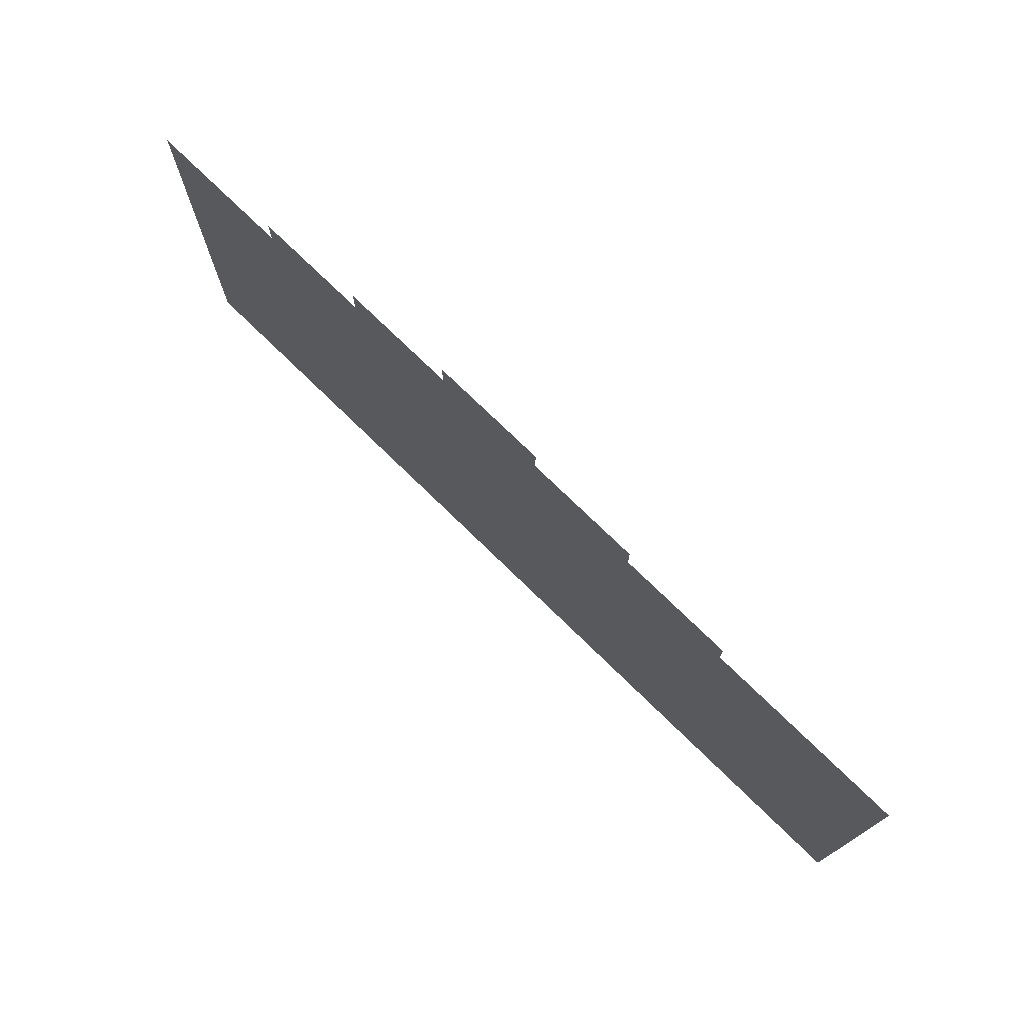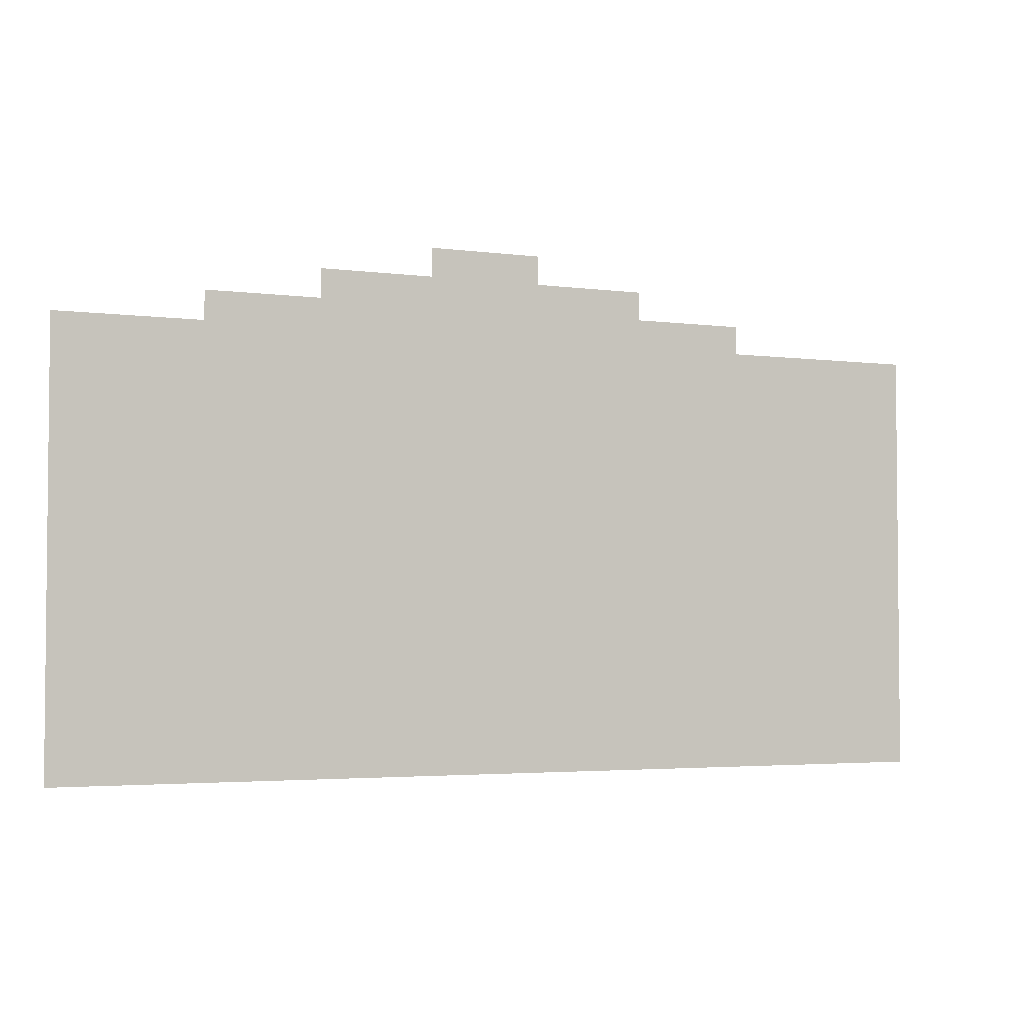
<metadata>
{"format":"obj","ext":"obj","renderer":"f3d","projection":"perspective","resolution":1024,"background":"white","views":[{"elev":74.9,"azim":-135.7,"up":"+Y"},{"elev":-3.4,"azim":155.7,"up":"+Y"}]}
</metadata>
<code>
v -5120 -1216 0
v -5184 -1216 0
v -5184 -1152 0
v -5120 -1152 0
v -5248 -1216 0
v -5248 -1152 0
v -5312 -1216 0
v -5312 -1152 0
v -5376 -1216 0
v -5376 -1152 0
v -4864 -1280 0
v -4928 -1280 0
v -4928 -1216 0
v -4864 -1216 0
v -4992 -1280 0
v -4992 -1216 0
v -5056 -1280 0
v -5056 -1216 0
v -5120 -1280 0
v -5376 -1280 0
v -5440 -1280 0
v -5440 -1216 0
v -5504 -1280 0
v -5504 -1216 0
v -5568 -1280 0
v -5568 -1216 0
v -5632 -1280 0
v -5632 -1216 0
v -4608 -1344 0
v -4672 -1344 0
v -4672 -1280 0
v -4608 -1280 0
v -4736 -1344 0
v -4736 -1280 0
v -4800 -1344 0
v -4800 -1280 0
v -4864 -1344 0
v -5632 -1344 0
v -5696 -1344 0
v -5696 -1280 0
v -5760 -1344 0
v -5760 -1280 0
v -5824 -1344 0
v -5824 -1280 0
v -5888 -1344 0
v -5888 -1280 0
v -4288 -1408 0
v -4352 -1408 0
v -4352 -1344 0
v -4288 -1344 0
v -4416 -1408 0
v -4416 -1344 0
v -4480 -1408 0
v -4480 -1344 0
v -4544 -1408 0
v -4544 -1344 0
v -4608 -1408 0
v -5888 -1408 0
v -5952 -1408 0
v -5952 -1344 0
v -6016 -1408 0
v -6016 -1344 0
v -6080 -1408 0
v -6080 -1344 0
v -6144 -1408 0
v -6144 -1344 0
v -6208 -1408 0
v -6208 -1344 0
v -6272 -1408 0
v -6272 -1344 0
v -6336 -1408 0
v -6336 -1344 0
v -4288 -1536 0
v -4352 -1536 0
v -4352 -1472 0
v -4288 -1472 0
v -4416 -1536 0
v -4416 -1472 0
v -4480 -1536 0
v -4480 -1472 0
v -4544 -1536 0
v -4544 -1472 0
v -4608 -1536 0
v -4608 -1472 0
v -4672 -1536 0
v -4672 -1472 0
v -4736 -1536 0
v -4736 -1472 0
v -4416 -1600 0
v -4480 -1600 0
v -4544 -1600 0
v -4608 -1600 0
v -4672 -1600 0
v -4288 -1664 0
v -4352 -1664 0
v -4352 -1600 0
v -4288 -1600 0
v -4416 -1664 0
v -4480 -1664 0
v -5184 -1280 0
v -5248 -1280 0
v -5312 -1280 0
v -4928 -1344 0
v -4992 -1344 0
v -5056 -1344 0
v -5120 -1344 0
v -5184 -1344 0
v -5248 -1344 0
v -5312 -1344 0
v -5376 -1344 0
v -5440 -1344 0
v -5504 -1344 0
v -5568 -1344 0
v -4672 -1408 0
v -4736 -1408 0
v -4800 -1408 0
v -4864 -1408 0
v -4928 -1408 0
v -4992 -1408 0
v -5056 -1408 0
v -5120 -1408 0
v -5184 -1408 0
v -5248 -1408 0
v -5312 -1408 0
v -5376 -1408 0
v -5440 -1408 0
v -5504 -1408 0
v -5568 -1408 0
v -5632 -1408 0
v -5696 -1408 0
v -5760 -1408 0
v -5824 -1408 0
v -4800 -1472 0
v -4864 -1472 0
v -4928 -1472 0
v -4992 -1472 0
v -5056 -1472 0
v -5120 -1472 0
v -5184 -1472 0
v -5248 -1472 0
v -5312 -1472 0
v -5376 -1472 0
v -5440 -1472 0
v -5504 -1472 0
v -5568 -1472 0
v -5632 -1472 0
v -5696 -1472 0
v -5760 -1472 0
v -5824 -1472 0
v -5888 -1472 0
v -5952 -1472 0
v -6016 -1472 0
v -6080 -1472 0
v -6144 -1472 0
v -6208 -1472 0
v -6272 -1472 0
v -6336 -1472 0
v -4800 -1536 0
v -4864 -1536 0
v -4928 -1536 0
v -4992 -1536 0
v -5056 -1536 0
v -5120 -1536 0
v -5184 -1536 0
v -5248 -1536 0
v -5312 -1536 0
v -5376 -1536 0
v -5440 -1536 0
v -5504 -1536 0
v -5568 -1536 0
v -5632 -1536 0
v -5696 -1536 0
v -5760 -1536 0
v -5824 -1536 0
v -5888 -1536 0
v -5952 -1536 0
v -6016 -1536 0
v -6080 -1536 0
v -6144 -1536 0
v -6208 -1536 0
v -6272 -1536 0
v -6336 -1536 0
v -4736 -1600 0
v -4800 -1600 0
v -4864 -1600 0
v -4928 -1600 0
v -4992 -1600 0
v -5056 -1600 0
v -5120 -1600 0
v -5184 -1600 0
v -5248 -1600 0
v -5312 -1600 0
v -5376 -1600 0
v -5440 -1600 0
v -5504 -1600 0
v -5568 -1600 0
v -5632 -1600 0
v -5696 -1600 0
v -5760 -1600 0
v -5824 -1600 0
v -5888 -1600 0
v -5952 -1600 0
v -6016 -1600 0
v -6080 -1600 0
v -6144 -1600 0
v -6208 -1600 0
v -6272 -1600 0
v -6336 -1600 0
v -4544 -1664 0
v -4608 -1664 0
v -4672 -1664 0
v -4736 -1664 0
v -4800 -1664 0
v -4864 -1664 0
v -4928 -1664 0
v -4992 -1664 0
v -5056 -1664 0
v -5120 -1664 0
v -5184 -1664 0
v -5248 -1664 0
v -5312 -1664 0
v -5376 -1664 0
v -5440 -1664 0
v -5504 -1664 0
v -5568 -1664 0
v -5632 -1664 0
v -5696 -1664 0
v -5760 -1664 0
v -5824 -1664 0
v -5888 -1664 0
v -5952 -1664 0
v -6016 -1664 0
v -6080 -1664 0
v -6144 -1664 0
v -6208 -1664 0
v -6272 -1664 0
v -6336 -1664 0
v -4288 -1728 0
v -4352 -1728 0
v -4416 -1728 0
v -4480 -1728 0
v -4544 -1728 0
v -4608 -1728 0
v -4672 -1728 0
v -4736 -1728 0
v -4800 -1728 0
v -4864 -1728 0
v -4928 -1728 0
v -4992 -1728 0
v -5056 -1728 0
v -5120 -1728 0
v -5184 -1728 0
v -5248 -1728 0
v -5312 -1728 0
v -5376 -1728 0
v -5440 -1728 0
v -5504 -1728 0
v -5568 -1728 0
v -5632 -1728 0
v -5696 -1728 0
v -5760 -1728 0
v -5824 -1728 0
v -5888 -1728 0
v -5952 -1728 0
v -6016 -1728 0
v -6080 -1728 0
v -6144 -1728 0
v -6208 -1728 0
v -6272 -1728 0
v -6336 -1728 0
v -4288 -1792 0
v -4352 -1792 0
v -4416 -1792 0
v -4480 -1792 0
v -4544 -1792 0
v -4608 -1792 0
v -4672 -1792 0
v -4736 -1792 0
v -4800 -1792 0
v -4864 -1792 0
v -4928 -1792 0
v -4992 -1792 0
v -5056 -1792 0
v -5120 -1792 0
v -5184 -1792 0
v -5248 -1792 0
v -5312 -1792 0
v -5376 -1792 0
v -5440 -1792 0
v -5504 -1792 0
v -5568 -1792 0
v -5632 -1792 0
v -5696 -1792 0
v -5760 -1792 0
v -5824 -1792 0
v -5888 -1792 0
v -5952 -1792 0
v -6016 -1792 0
v -6080 -1792 0
v -6144 -1792 0
v -6208 -1792 0
v -6272 -1792 0
v -6336 -1792 0
v -4288 -1856 0
v -4352 -1856 0
v -4416 -1856 0
v -4480 -1856 0
v -4544 -1856 0
v -4608 -1856 0
v -4672 -1856 0
v -4736 -1856 0
v -4800 -1856 0
v -4864 -1856 0
v -4928 -1856 0
v -4992 -1856 0
v -5056 -1856 0
v -5120 -1856 0
v -5184 -1856 0
v -5248 -1856 0
v -5312 -1856 0
v -5376 -1856 0
v -5440 -1856 0
v -5504 -1856 0
v -5568 -1856 0
v -5632 -1856 0
v -5696 -1856 0
v -5760 -1856 0
v -5824 -1856 0
v -5888 -1856 0
v -5952 -1856 0
v -6016 -1856 0
v -6080 -1856 0
v -6144 -1856 0
v -6208 -1856 0
v -6272 -1856 0
v -6336 -1856 0
v -4288 -1920 0
v -4352 -1920 0
v -4416 -1920 0
v -4480 -1920 0
v -4544 -1920 0
v -4608 -1920 0
v -4672 -1920 0
v -4736 -1920 0
v -4800 -1920 0
v -4864 -1920 0
v -4928 -1920 0
v -4992 -1920 0
v -5056 -1920 0
v -5120 -1920 0
v -5184 -1920 0
v -5248 -1920 0
v -5312 -1920 0
v -5376 -1920 0
v -5440 -1920 0
v -5504 -1920 0
v -5568 -1920 0
v -5632 -1920 0
v -5696 -1920 0
v -5760 -1920 0
v -5824 -1920 0
v -5888 -1920 0
v -5952 -1920 0
v -6016 -1920 0
v -6080 -1920 0
v -6144 -1920 0
v -6208 -1920 0
v -6272 -1920 0
v -6336 -1920 0
v -4288 -1984 0
v -4352 -1984 0
v -4416 -1984 0
v -4480 -1984 0
v -4544 -1984 0
v -4608 -1984 0
v -4672 -1984 0
v -4736 -1984 0
v -4800 -1984 0
v -4864 -1984 0
v -4928 -1984 0
v -4992 -1984 0
v -5056 -1984 0
v -5120 -1984 0
v -5184 -1984 0
v -5248 -1984 0
v -5312 -1984 0
v -5376 -1984 0
v -5440 -1984 0
v -5504 -1984 0
v -5568 -1984 0
v -5632 -1984 0
v -5696 -1984 0
v -5760 -1984 0
v -5824 -1984 0
v -5888 -1984 0
v -5952 -1984 0
v -6016 -1984 0
v -6080 -1984 0
v -6144 -1984 0
v -6208 -1984 0
v -6272 -1984 0
v -6336 -1984 0
v -4288 -2048 0
v -4352 -2048 0
v -4416 -2048 0
v -4480 -2048 0
v -4544 -2048 0
v -4608 -2048 0
v -4672 -2048 0
v -4736 -2048 0
v -4800 -2048 0
v -4864 -2048 0
v -4928 -2048 0
v -4992 -2048 0
v -5056 -2048 0
v -5120 -2048 0
v -5184 -2048 0
v -5248 -2048 0
v -5312 -2048 0
v -5376 -2048 0
v -5440 -2048 0
v -5504 -2048 0
v -5568 -2048 0
v -5632 -2048 0
v -5696 -2048 0
v -5760 -2048 0
v -5824 -2048 0
v -5888 -2048 0
v -5952 -2048 0
v -6016 -2048 0
v -6080 -2048 0
v -6144 -2048 0
v -6208 -2048 0
v -6272 -2048 0
v -6336 -2048 0
v -4288 -2112 0
v -4352 -2112 0
v -4416 -2112 0
v -4480 -2112 0
v -4544 -2112 0
v -4608 -2112 0
v -4672 -2112 0
v -4736 -2112 0
v -4800 -2112 0
v -4864 -2112 0
v -4928 -2112 0
v -4992 -2112 0
v -5056 -2112 0
v -5120 -2112 0
v -5184 -2112 0
v -5248 -2112 0
v -5312 -2112 0
v -5376 -2112 0
v -5440 -2112 0
v -5504 -2112 0
v -5568 -2112 0
v -5632 -2112 0
v -5696 -2112 0
v -5760 -2112 0
v -5824 -2112 0
v -5888 -2112 0
v -5952 -2112 0
v -6016 -2112 0
v -6080 -2112 0
v -6144 -2112 0
v -6208 -2112 0
v -6272 -2112 0
v -6336 -2112 0
v -4288 -2176 0
v -4352 -2176 0
v -4416 -2176 0
v -4480 -2176 0
v -4544 -2176 0
v -4608 -2176 0
v -4672 -2176 0
v -4736 -2176 0
v -4800 -2176 0
v -4864 -2176 0
v -4928 -2176 0
v -4992 -2176 0
v -5056 -2176 0
v -5120 -2176 0
v -5184 -2176 0
v -5248 -2176 0
v -5312 -2176 0
v -5376 -2176 0
v -5440 -2176 0
v -5504 -2176 0
v -5568 -2176 0
v -5632 -2176 0
v -5696 -2176 0
v -5760 -2176 0
v -5824 -2176 0
v -5888 -2176 0
v -5952 -2176 0
v -6016 -2176 0
v -6080 -2176 0
v -6144 -2176 0
v -6208 -2176 0
v -6272 -2176 0
v -6336 -2176 0
v -4288 -2240 0
v -4352 -2240 0
v -4416 -2240 0
v -4480 -2240 0
v -4544 -2240 0
v -4608 -2240 0
v -4672 -2240 0
v -4736 -2240 0
v -4800 -2240 0
v -4864 -2240 0
v -4928 -2240 0
v -4992 -2240 0
v -5056 -2240 0
v -5120 -2240 0
v -5184 -2240 0
v -5248 -2240 0
v -5312 -2240 0
v -5376 -2240 0
v -5440 -2240 0
v -5504 -2240 0
v -5568 -2240 0
v -5632 -2240 0
v -5696 -2240 0
v -5760 -2240 0
v -5824 -2240 0
v -5888 -2240 0
v -5952 -2240 0
v -6016 -2240 0
v -6080 -2240 0
v -6144 -2240 0
v -6208 -2240 0
v -6272 -2240 0
v -6336 -2240 0
v -4288 -2304 0
v -4352 -2304 0
v -4416 -2304 0
v -4480 -2304 0
v -4544 -2304 0
v -4608 -2304 0
v -4672 -2304 0
v -4736 -2304 0
v -4800 -2304 0
v -4864 -2304 0
v -4928 -2304 0
v -4992 -2304 0
v -5056 -2304 0
v -5120 -2304 0
v -5184 -2304 0
v -5248 -2304 0
v -5312 -2304 0
v -5376 -2304 0
v -5440 -2304 0
v -5504 -2304 0
v -5568 -2304 0
v -5632 -2304 0
v -5696 -2304 0
v -5760 -2304 0
v -5824 -2304 0
v -5888 -2304 0
v -5952 -2304 0
v -6016 -2304 0
v -6080 -2304 0
v -6144 -2304 0
v -6208 -2304 0
v -6272 -2304 0
v -6336 -2304 0
g mesh_[00]_[00]
f 1 2 3 4
f 2 5 6 3
f 5 7 8 6
f 7 9 10 8
f 11 12 13 14
f 12 15 16 13
f 15 17 18 16
f 17 19 1 18
f 20 21 22 9
f 21 23 24 22
f 23 25 26 24
f 25 27 28 26
f 29 30 31 32
f 30 33 34 31
f 33 35 36 34
f 35 37 11 36
f 38 39 40 27
f 39 41 42 40
f 41 43 44 42
f 43 45 46 44
f 47 48 49 50
f 48 51 52 49
f 51 53 54 52
f 53 55 56 54
f 55 57 29 56
f 58 59 60 45
f 59 61 62 60
f 61 63 64 62
f 63 65 66 64
f 65 67 68 66
f 67 69 70 68
f 69 71 72 70
f 73 74 75 76
f 74 77 78 75
f 77 79 80 78
f 79 81 82 80
f 81 83 84 82
f 83 85 86 84
f 85 87 88 86
f 89 90 79 77
f 90 91 81 79
f 91 92 83 81
f 92 93 85 83
f 94 95 96 97
f 95 98 89 96
f 98 99 90 89
g mesh_[01]_[00]
f 17 19 1 18
f 19 100 2 1
f 100 101 5 2
f 101 102 7 5
f 102 20 9 7
f 20 21 22 9
f 35 37 11 36
f 37 103 12 11
f 103 104 15 12
f 104 105 17 15
f 105 106 19 17
f 106 107 100 19
f 107 108 101 100
f 108 109 102 101
f 109 110 20 102
f 110 111 21 20
f 111 112 23 21
f 112 113 25 23
f 113 38 27 25
f 38 39 40 27
f 55 57 29 56
f 57 114 30 29
f 114 115 33 30
f 115 116 35 33
f 116 117 37 35
f 117 118 103 37
f 118 119 104 103
f 119 120 105 104
f 120 121 106 105
f 121 122 107 106
f 122 123 108 107
f 123 124 109 108
f 124 125 110 109
f 125 126 111 110
f 126 127 112 111
f 127 128 113 112
f 128 129 38 113
f 129 130 39 38
f 130 131 41 39
f 131 132 43 41
f 132 58 45 43
f 58 59 60 45
f 76 75 48 47
f 75 78 51 48
f 78 80 53 51
f 80 82 55 53
f 82 84 57 55
f 84 86 114 57
f 86 88 115 114
f 88 133 116 115
f 133 134 117 116
f 134 135 118 117
f 135 136 119 118
f 136 137 120 119
f 137 138 121 120
f 138 139 122 121
f 139 140 123 122
f 140 141 124 123
f 141 142 125 124
f 142 143 126 125
f 143 144 127 126
f 144 145 128 127
f 145 146 129 128
f 146 147 130 129
f 147 148 131 130
f 148 149 132 131
f 149 150 58 132
f 150 151 59 58
f 151 152 61 59
f 152 153 63 61
f 153 154 65 63
f 154 155 67 65
f 155 156 69 67
f 156 157 71 69
f 73 74 75 76
f 74 77 78 75
f 77 79 80 78
f 79 81 82 80
f 81 83 84 82
f 83 85 86 84
f 85 87 88 86
f 87 158 133 88
f 158 159 134 133
f 159 160 135 134
f 160 161 136 135
f 161 162 137 136
f 162 163 138 137
f 163 164 139 138
f 164 165 140 139
f 165 166 141 140
f 166 167 142 141
f 167 168 143 142
f 168 169 144 143
f 169 170 145 144
f 170 171 146 145
f 171 172 147 146
f 172 173 148 147
f 173 174 149 148
f 174 175 150 149
f 175 176 151 150
f 176 177 152 151
f 177 178 153 152
f 178 179 154 153
f 179 180 155 154
f 180 181 156 155
f 181 182 157 156
f 97 96 74 73
f 96 89 77 74
f 89 90 79 77
f 90 91 81 79
f 91 92 83 81
f 92 93 85 83
f 93 183 87 85
f 183 184 158 87
f 184 185 159 158
f 185 186 160 159
f 186 187 161 160
f 187 188 162 161
f 188 189 163 162
f 189 190 164 163
f 190 191 165 164
f 191 192 166 165
f 192 193 167 166
f 193 194 168 167
f 194 195 169 168
f 195 196 170 169
f 196 197 171 170
f 197 198 172 171
f 198 199 173 172
f 199 200 174 173
f 200 201 175 174
f 201 202 176 175
f 202 203 177 176
f 203 204 178 177
f 204 205 179 178
f 205 206 180 179
f 206 207 181 180
f 207 208 182 181
f 94 95 96 97
f 95 98 89 96
f 98 99 90 89
f 99 209 91 90
f 209 210 92 91
f 210 211 93 92
f 211 212 183 93
f 212 213 184 183
f 213 214 185 184
f 214 215 186 185
f 215 216 187 186
f 216 217 188 187
f 217 218 189 188
f 218 219 190 189
f 219 220 191 190
f 220 221 192 191
f 221 222 193 192
f 222 223 194 193
f 223 224 195 194
f 224 225 196 195
f 225 226 197 196
f 226 227 198 197
f 227 228 199 198
f 228 229 200 199
f 229 230 201 200
f 230 231 202 201
f 231 232 203 202
f 232 233 204 203
f 233 234 205 204
f 234 235 206 205
f 235 236 207 206
f 236 237 208 207
f 238 239 95 94
f 239 240 98 95
f 240 241 99 98
f 241 242 209 99
f 242 243 210 209
f 243 244 211 210
f 244 245 212 211
f 245 246 213 212
f 246 247 214 213
f 247 248 215 214
f 248 249 216 215
f 249 250 217 216
f 250 251 218 217
f 251 252 219 218
f 252 253 220 219
f 253 254 221 220
f 254 255 222 221
f 255 256 223 222
f 256 257 224 223
f 257 258 225 224
f 258 259 226 225
f 259 260 227 226
f 260 261 228 227
f 261 262 229 228
f 262 263 230 229
f 263 264 231 230
f 264 265 232 231
f 265 266 233 232
f 266 267 234 233
f 267 268 235 234
f 268 269 236 235
f 269 270 237 236
f 271 272 239 238
f 272 273 240 239
f 273 274 241 240
f 274 275 242 241
f 275 276 243 242
f 276 277 244 243
f 277 278 245 244
f 278 279 246 245
f 279 280 247 246
f 280 281 248 247
f 281 282 249 248
f 282 283 250 249
f 283 284 251 250
f 284 285 252 251
f 285 286 253 252
f 286 287 254 253
f 287 288 255 254
f 288 289 256 255
f 289 290 257 256
f 290 291 258 257
f 291 292 259 258
f 292 293 260 259
f 293 294 261 260
f 294 295 262 261
f 295 296 263 262
f 296 297 264 263
f 297 298 265 264
f 298 299 266 265
f 299 300 267 266
f 300 301 268 267
f 301 302 269 268
f 302 303 270 269
f 304 305 272 271
f 305 306 273 272
f 306 307 274 273
f 307 308 275 274
f 308 309 276 275
f 309 310 277 276
f 310 311 278 277
f 311 312 279 278
f 312 313 280 279
f 313 314 281 280
f 314 315 282 281
f 315 316 283 282
f 316 317 284 283
f 317 318 285 284
f 318 319 286 285
f 319 320 287 286
f 320 321 288 287
f 321 322 289 288
f 322 323 290 289
f 323 324 291 290
f 324 325 292 291
f 325 326 293 292
f 326 327 294 293
f 327 328 295 294
f 328 329 296 295
f 329 330 297 296
f 330 331 298 297
f 331 332 299 298
f 332 333 300 299
f 333 334 301 300
f 334 335 302 301
f 335 336 303 302
f 337 338 305 304
f 338 339 306 305
f 339 340 307 306
f 340 341 308 307
f 341 342 309 308
f 342 343 310 309
f 343 344 311 310
f 344 345 312 311
f 345 346 313 312
f 346 347 314 313
f 347 348 315 314
f 348 349 316 315
f 349 350 317 316
f 350 351 318 317
f 351 352 319 318
f 352 353 320 319
f 353 354 321 320
f 354 355 322 321
f 355 356 323 322
f 356 357 324 323
f 357 358 325 324
f 358 359 326 325
f 359 360 327 326
f 360 361 328 327
f 361 362 329 328
f 362 363 330 329
f 363 364 331 330
f 364 365 332 331
f 365 366 333 332
f 366 367 334 333
f 367 368 335 334
f 368 369 336 335
f 370 371 338 337
f 371 372 339 338
f 372 373 340 339
f 373 374 341 340
f 374 375 342 341
f 375 376 343 342
f 376 377 344 343
f 377 378 345 344
f 378 379 346 345
f 379 380 347 346
f 380 381 348 347
f 381 382 349 348
f 382 383 350 349
f 383 384 351 350
f 384 385 352 351
f 385 386 353 352
f 386 387 354 353
f 387 388 355 354
f 388 389 356 355
f 389 390 357 356
f 390 391 358 357
f 391 392 359 358
f 392 393 360 359
f 393 394 361 360
f 394 395 362 361
f 395 396 363 362
f 396 397 364 363
f 397 398 365 364
f 398 399 366 365
f 399 400 367 366
f 400 401 368 367
f 401 402 369 368
f 403 404 371 370
f 404 405 372 371
f 405 406 373 372
f 406 407 374 373
f 407 408 375 374
f 408 409 376 375
f 409 410 377 376
f 410 411 378 377
f 411 412 379 378
f 412 413 380 379
f 413 414 381 380
f 414 415 382 381
f 415 416 383 382
f 416 417 384 383
f 417 418 385 384
f 418 419 386 385
f 419 420 387 386
f 420 421 388 387
f 421 422 389 388
f 422 423 390 389
f 423 424 391 390
f 424 425 392 391
f 425 426 393 392
f 426 427 394 393
f 427 428 395 394
f 428 429 396 395
f 429 430 397 396
f 430 431 398 397
f 431 432 399 398
f 432 433 400 399
f 433 434 401 400
f 434 435 402 401
f 436 437 404 403
f 437 438 405 404
f 438 439 406 405
f 439 440 407 406
f 440 441 408 407
f 441 442 409 408
f 442 443 410 409
f 443 444 411 410
f 444 445 412 411
f 445 446 413 412
f 446 447 414 413
f 447 448 415 414
f 448 449 416 415
f 449 450 417 416
f 450 451 418 417
f 451 452 419 418
f 452 453 420 419
f 453 454 421 420
f 454 455 422 421
f 455 456 423 422
f 456 457 424 423
f 457 458 425 424
f 458 459 426 425
f 459 460 427 426
f 460 461 428 427
f 461 462 429 428
f 462 463 430 429
f 463 464 431 430
f 464 465 432 431
f 465 466 433 432
f 466 467 434 433
f 467 468 435 434
f 469 470 437 436
f 470 471 438 437
f 471 472 439 438
f 472 473 440 439
f 473 474 441 440
f 474 475 442 441
f 475 476 443 442
f 476 477 444 443
f 477 478 445 444
f 478 479 446 445
f 479 480 447 446
f 480 481 448 447
f 481 482 449 448
f 482 483 450 449
f 483 484 451 450
f 484 485 452 451
f 485 486 453 452
f 486 487 454 453
f 487 488 455 454
f 488 489 456 455
f 489 490 457 456
f 490 491 458 457
f 491 492 459 458
f 492 493 460 459
f 493 494 461 460
f 494 495 462 461
f 495 496 463 462
f 496 497 464 463
f 497 498 465 464
f 498 499 466 465
f 499 500 467 466
f 500 501 468 467
f 502 503 470 469
f 503 504 471 470
f 504 505 472 471
f 505 506 473 472
f 506 507 474 473
f 507 508 475 474
f 508 509 476 475
f 509 510 477 476
f 510 511 478 477
f 511 512 479 478
f 512 513 480 479
f 513 514 481 480
f 514 515 482 481
f 515 516 483 482
f 516 517 484 483
f 517 518 485 484
f 518 519 486 485
f 519 520 487 486
f 520 521 488 487
f 521 522 489 488
f 522 523 490 489
f 523 524 491 490
f 524 525 492 491
f 525 526 493 492
f 526 527 494 493
f 527 528 495 494
f 528 529 496 495
f 529 530 497 496
f 530 531 498 497
f 531 532 499 498
f 532 533 500 499
f 533 534 501 500
f 535 536 503 502
f 536 537 504 503
f 537 538 505 504
f 538 539 506 505
f 539 540 507 506
f 540 541 508 507
f 541 542 509 508
f 542 543 510 509
f 543 544 511 510
f 544 545 512 511
f 545 546 513 512
f 546 547 514 513
f 547 548 515 514
f 548 549 516 515
f 549 550 517 516
f 550 551 518 517
f 551 552 519 518
f 552 553 520 519
f 553 554 521 520
f 554 555 522 521
f 555 556 523 522
f 556 557 524 523
f 557 558 525 524
f 558 559 526 525
f 559 560 527 526
f 560 561 528 527
f 561 562 529 528
f 562 563 530 529
f 563 564 531 530
f 564 565 532 531
f 565 566 533 532
f 566 567 534 533

</code>
